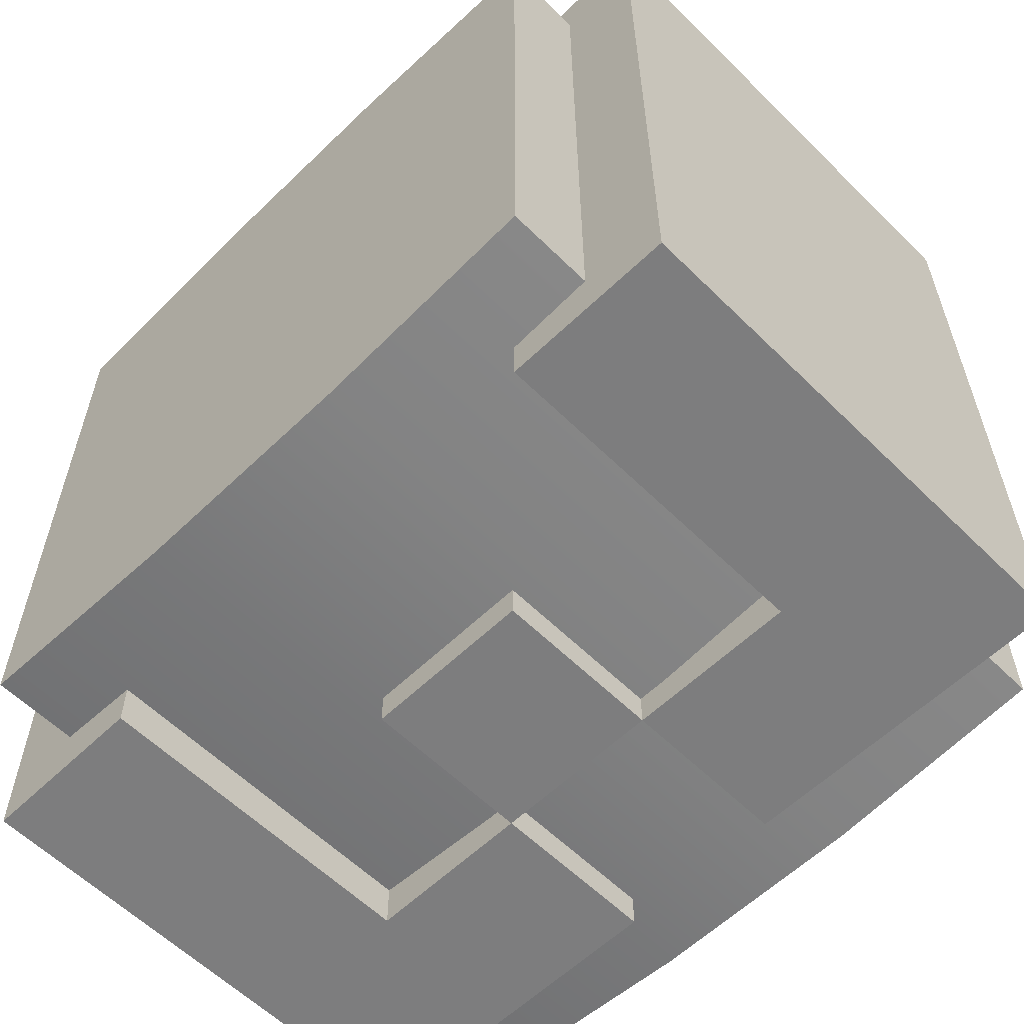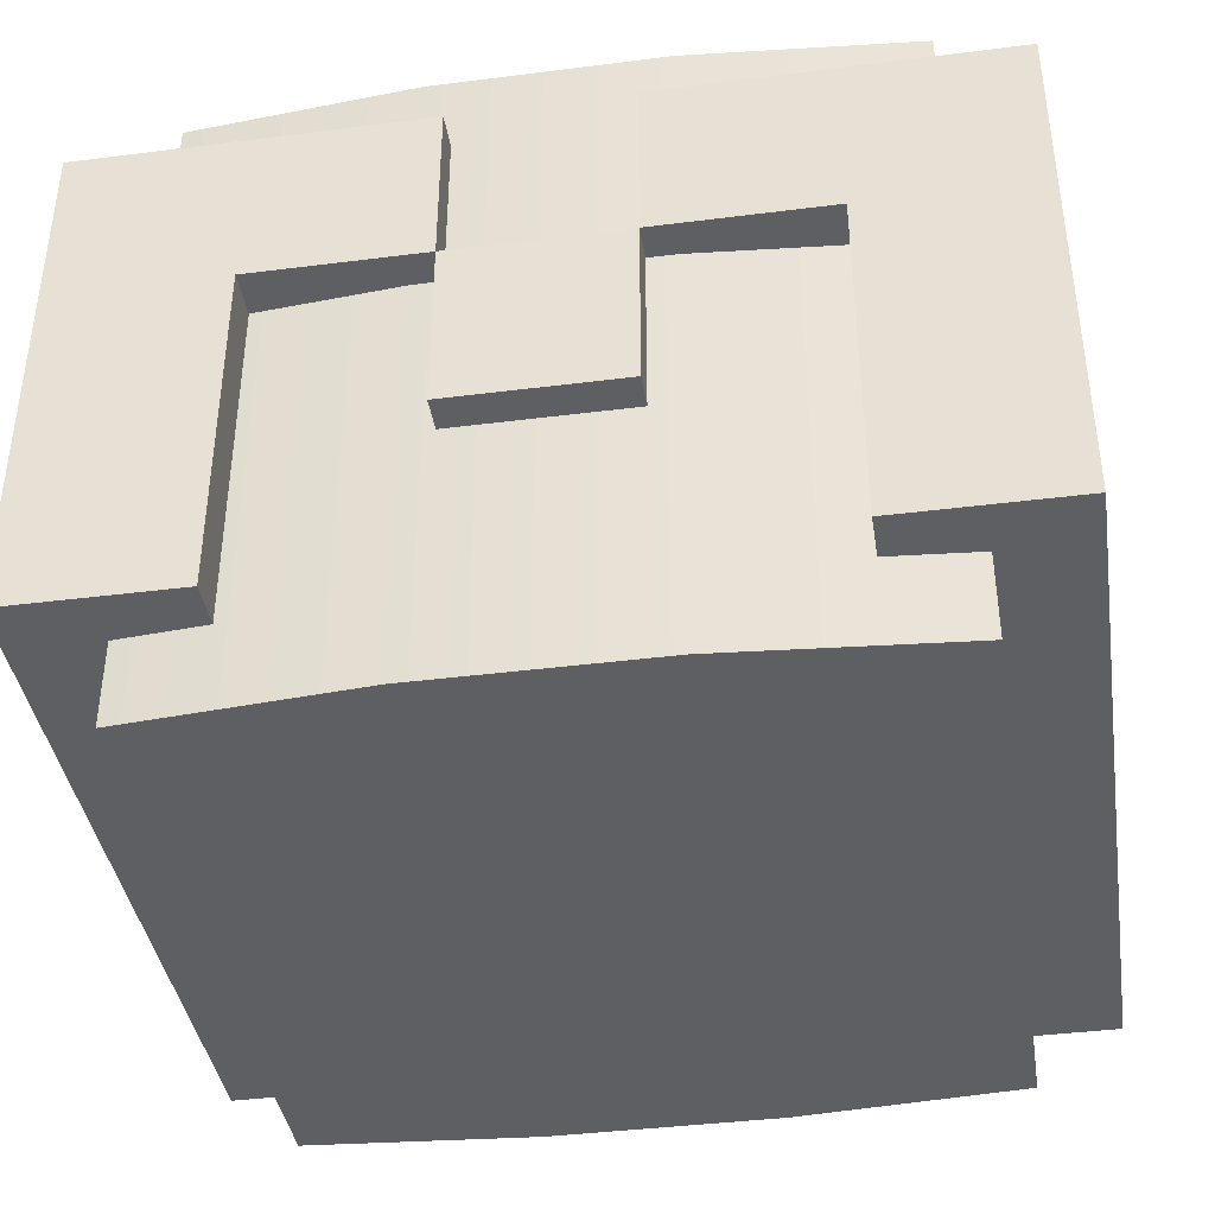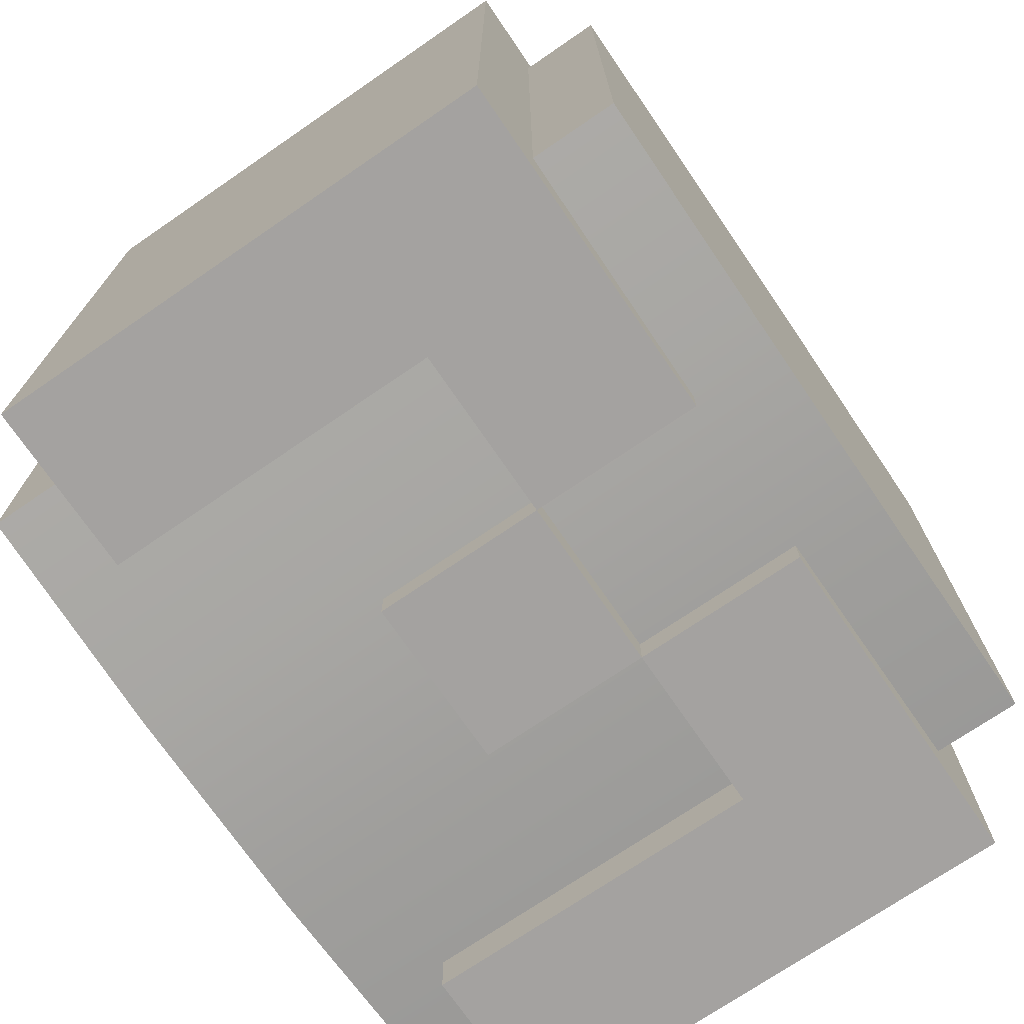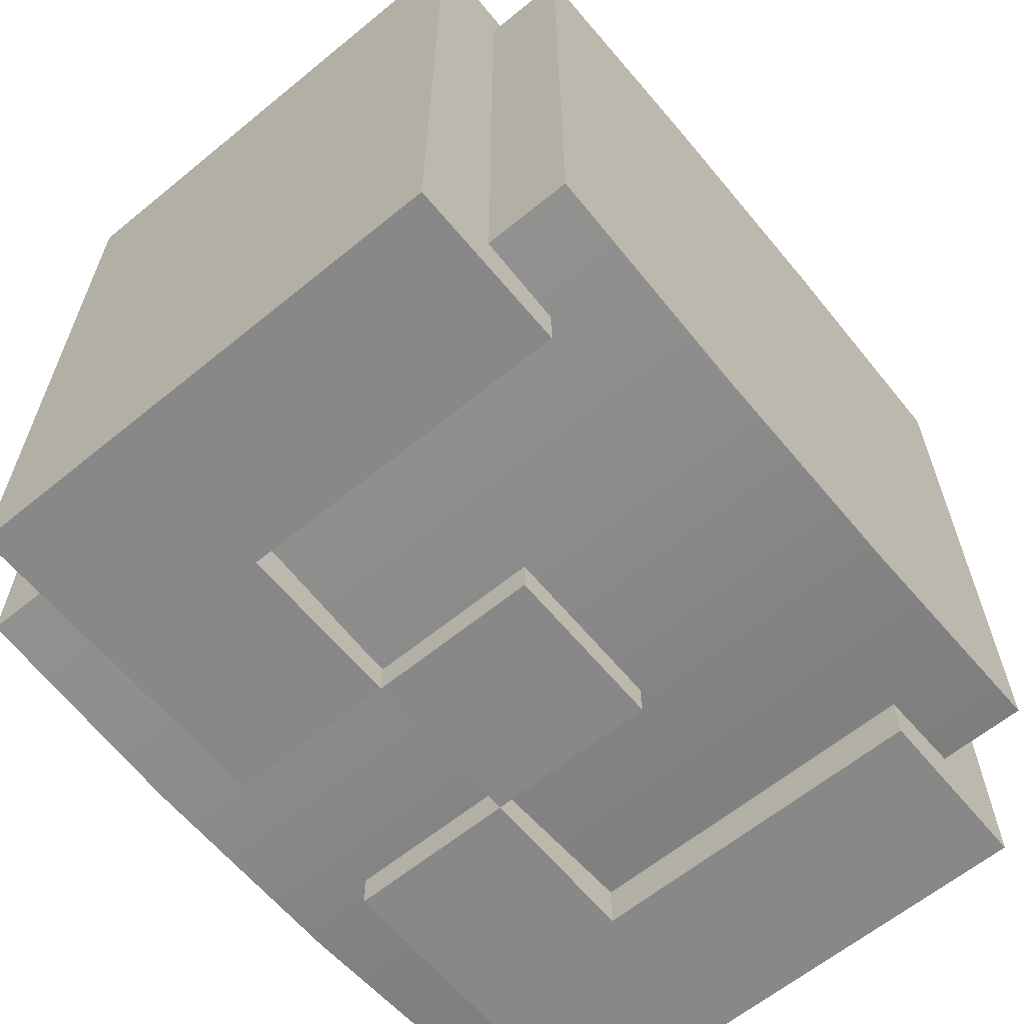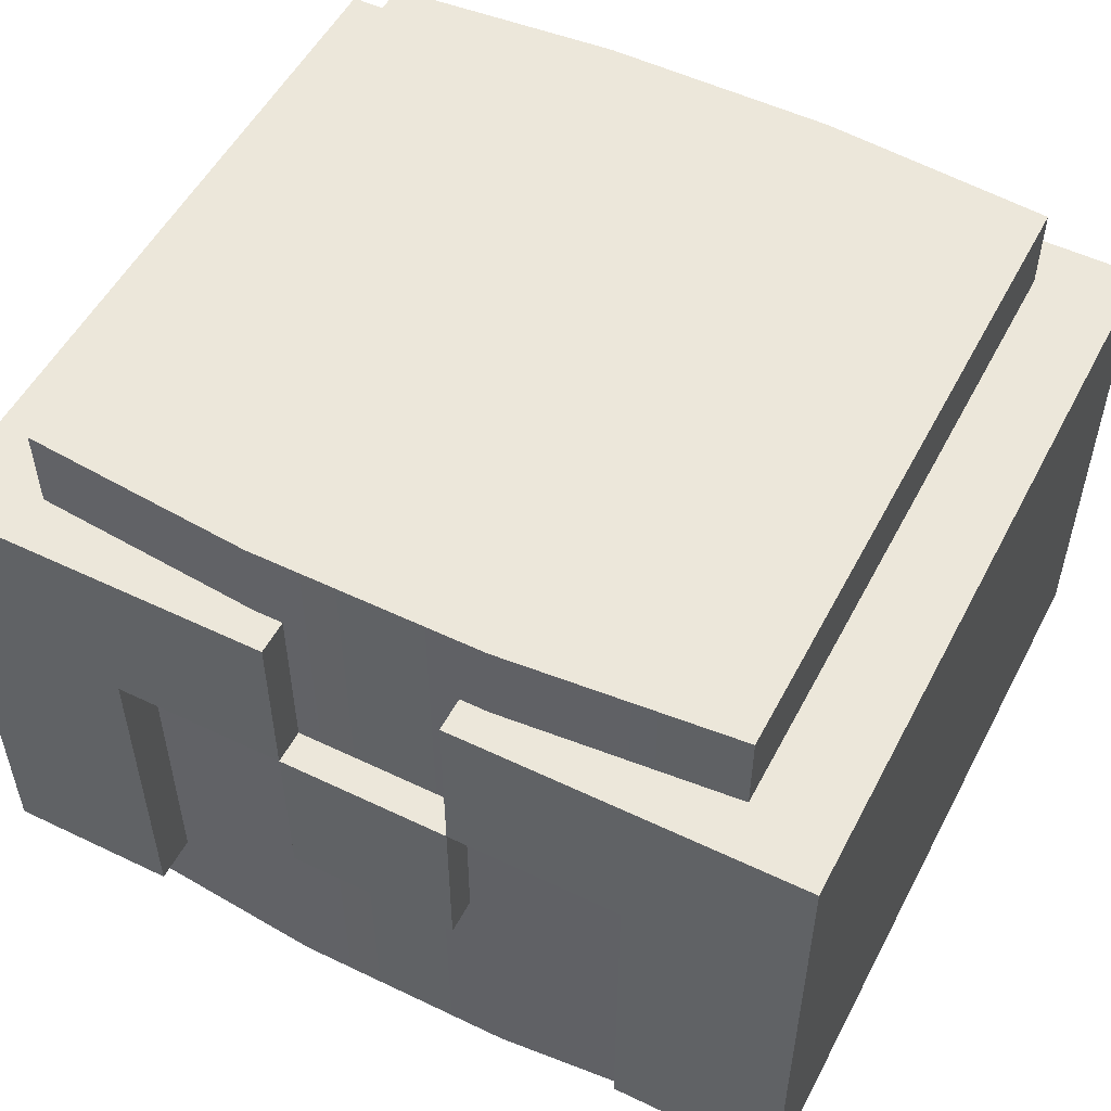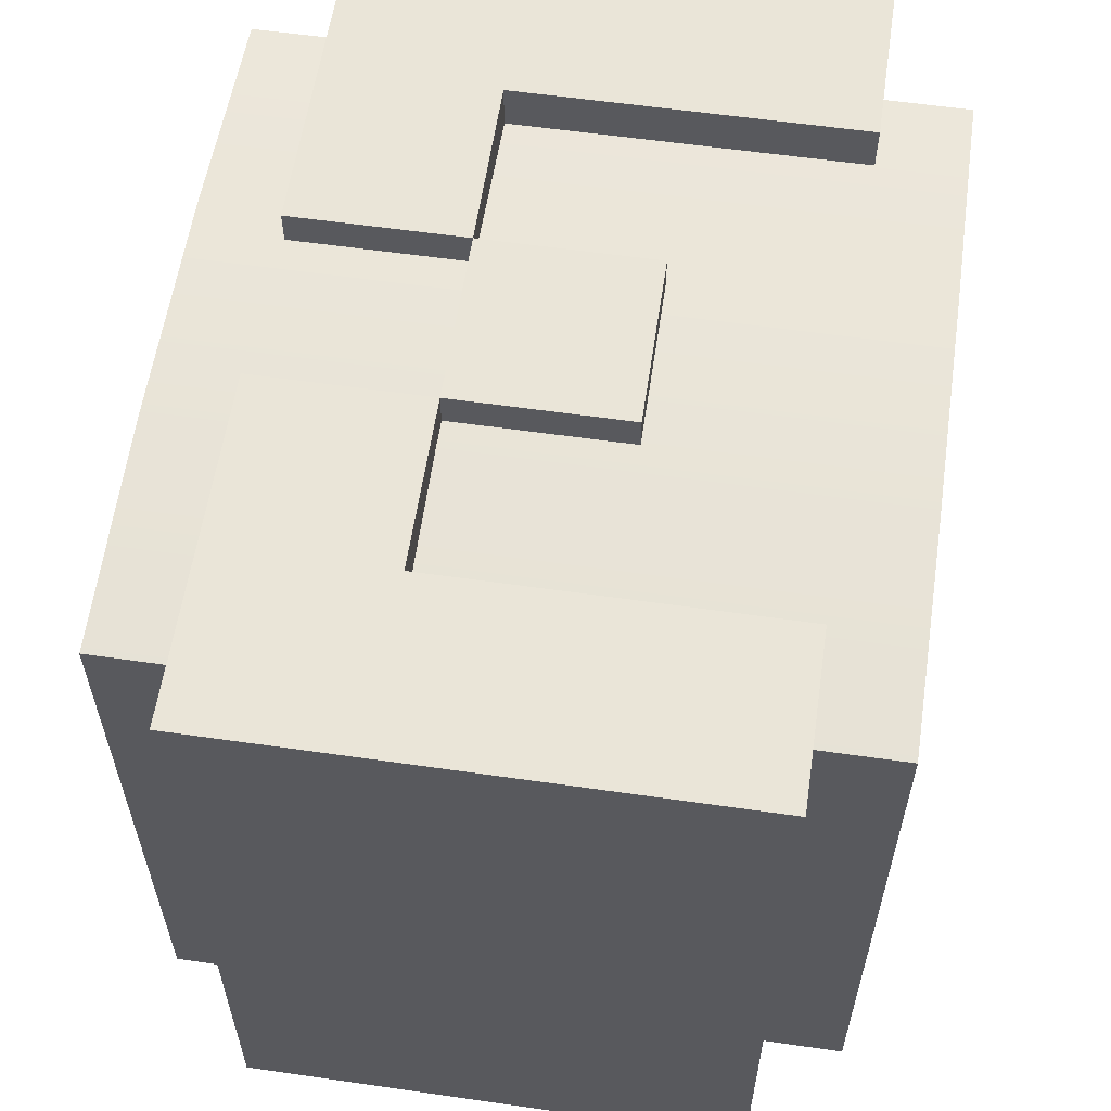
<metadata>
{"format":"obj","ext":"obj","renderer":"f3d","projection":"perspective","resolution":1024,"background":"white","views":[{"elev":-59.2,"azim":44.7,"up":"+Z"},{"elev":-39.9,"azim":8.9,"up":"+Y"},{"elev":-72.7,"azim":124.4,"up":"+Z"},{"elev":-62.7,"azim":-50.4,"up":"+Z"},{"elev":53.0,"azim":27.2,"up":"+Y"},{"elev":58.9,"azim":-81.6,"up":"+Z"}]}
</metadata>
<code>
o Cube
v -0.5 0 0.4726
v -0.5 1 0.4726
v -0.5 0 -0.4726
v -0.5 1 -0.4726
v 0.5 0 0.4726
v 0.5 1 0.4726
v 0.5 0 -0.4726
v 0.5 1 -0.4726
v 0.1667 0 -0.5
v -0.1667 0 -0.5
v -0.1667 1 -0.5
v 0.1667 1 -0.5
v -0.1667 0 0.5
v 0.1667 0 0.5
v 0.1667 1 0.5
v -0.1667 1 0.5
f 1 2 4 3
f 9 12 8 7
f 7 8 6 5
f 13 16 2 1
f 9 7 5 14
f 11 4 2 16
f 8 12 15 6
f 12 11 16 15
f 3 10 13 1
f 10 9 14 13
f 5 6 15 14
f 14 15 16 13
f 3 4 11 10
f 10 11 12 9
o mai
v -0.125 0.375 0.55
v -0.125 0.625 0.55
v -0.125 0.375 -0.55
v -0.125 0.625 -0.55
v 0.125 0.375 0.55
v 0.125 0.625 0.55
v 0.125 0.375 -0.55
v 0.125 0.625 -0.55
v -0.125 0.875 0.55
v 0.125 0.875 0.55
v -0.375 0.375 0.55
v 0.125 0.875 -0.55
v 0.375 0.625 0.55
v -0.375 0.875 -0.55
v -0.375 0.625 -0.55
v -0.375 0.875 0.55
v -0.375 0.625 0.55
v 0.375 0.875 0.55
v 0.375 0.625 -0.55
v 0.375 0.875 -0.55
v 0.625 0.625 0.55
v 0.625 0.875 0.55
v 0.625 0.625 -0.55
v 0.625 0.875 -0.55
v 0.375 0.375 0.55
v -0.625 0.875 -0.55
v 0.375 0.375 -0.55
v -0.375 0.125 -0.55
v 0.625 0.375 0.55
v -0.125 0.875 -0.55
v 0.625 0.375 -0.55
v -0.375 0.375 -0.55
v 0.375 0.125 0.55
v 0.375 0.125 -0.55
v -0.625 0.625 0.55
v 0.625 0.125 0.55
v -0.625 0.875 0.55
v 0.625 0.125 -0.55
v -0.625 0.625 -0.55
v -0.625 0.375 0.55
v -0.375 0.125 0.55
v -0.625 0.375 -0.55
v -0.625 0.125 0.55
v -0.625 0.125 -0.55
f 17 18 20 19
f 19 20 24 23
f 23 24 22 21
f 21 22 18 17
f 19 23 21 17
f 24 20 18 22
f 22 26 28 24
f 24 28 36 35
f 29 34 26 22
f 24 35 29 22
f 36 28 26 34
f 31 30 46 20
f 35 36 40 39
f 39 40 38 37
f 37 38 34 29
f 40 36 34 38
f 41 29 35 43
f 43 35 39 47
f 47 39 37 45
f 45 37 29 41
f 49 41 43 50
f 50 43 47 54
f 54 47 45 52
f 52 45 41 49
f 50 54 52 49
f 20 46 25 18
f 18 25 32 33
f 31 20 18 33
f 46 30 32 25
f 55 42 30 31
f 51 53 42 55
f 27 33 31 48
f 33 32 53 51
f 30 42 53 32
f 58 55 31 48
f 56 51 55 58
f 27 33 51 56
f 57 27 48 44
f 60 58 48 44
f 59 56 58 60
f 57 27 56 59
f 60 44 57 59

</code>
